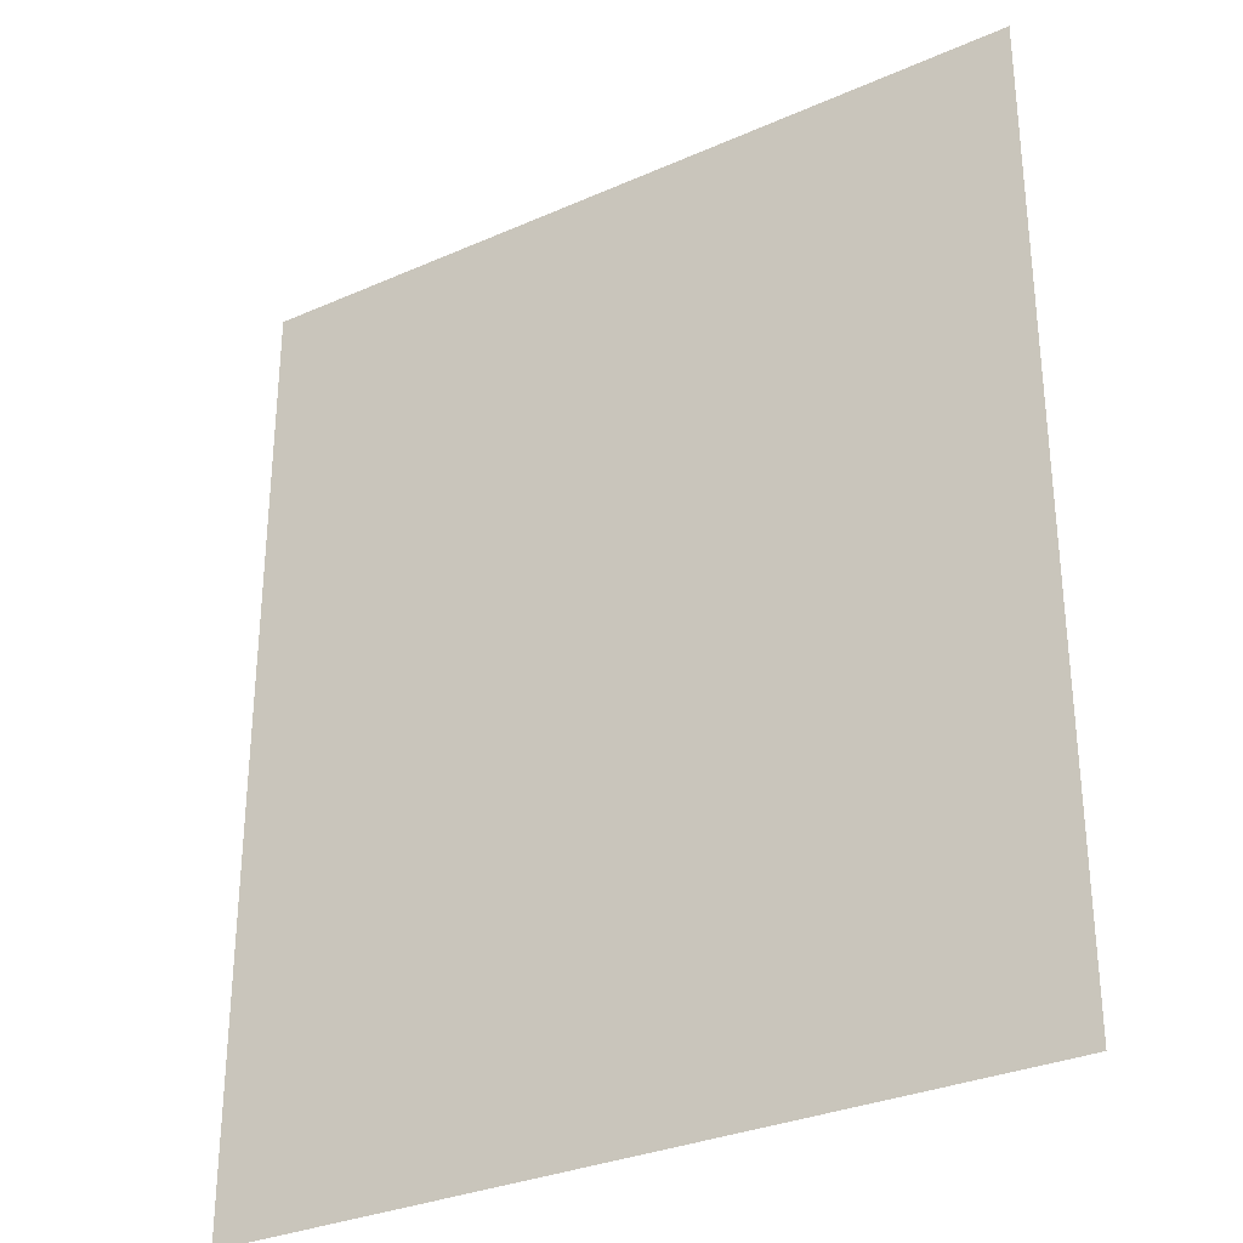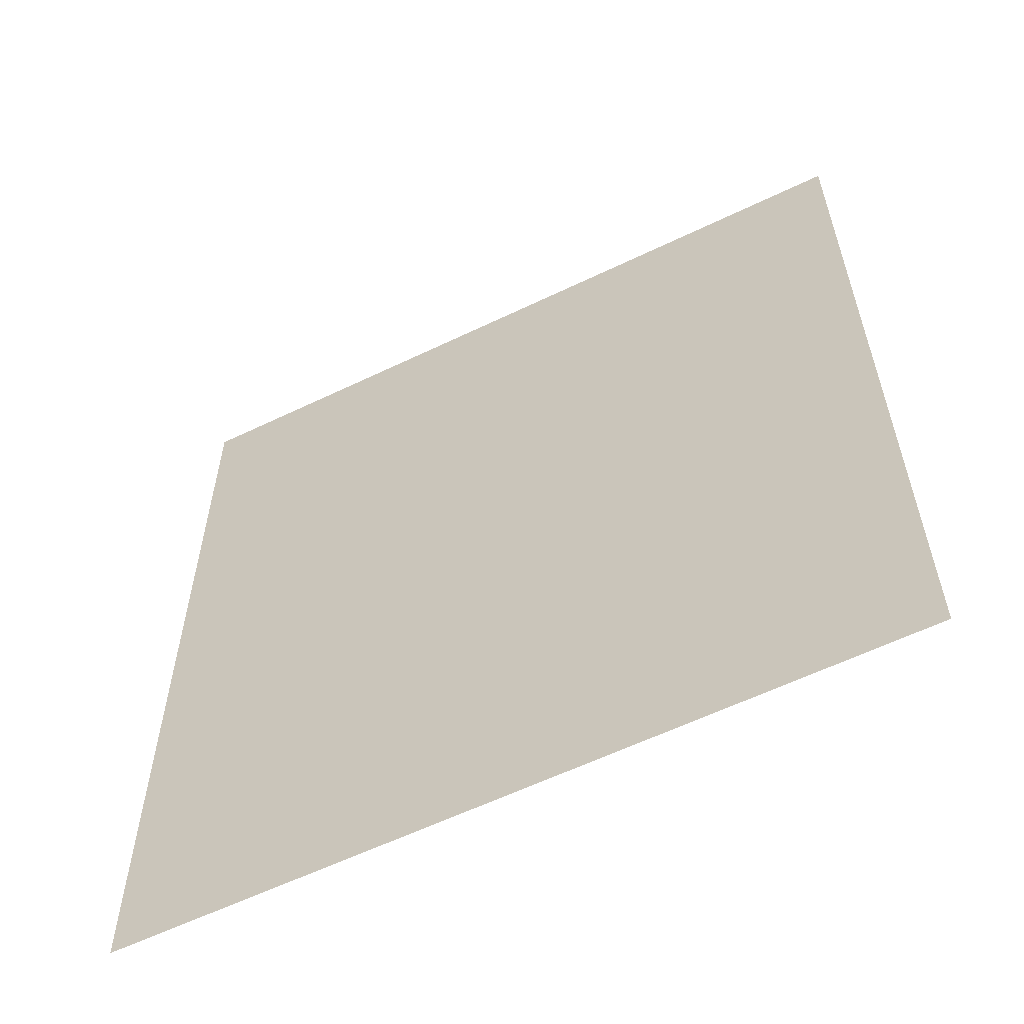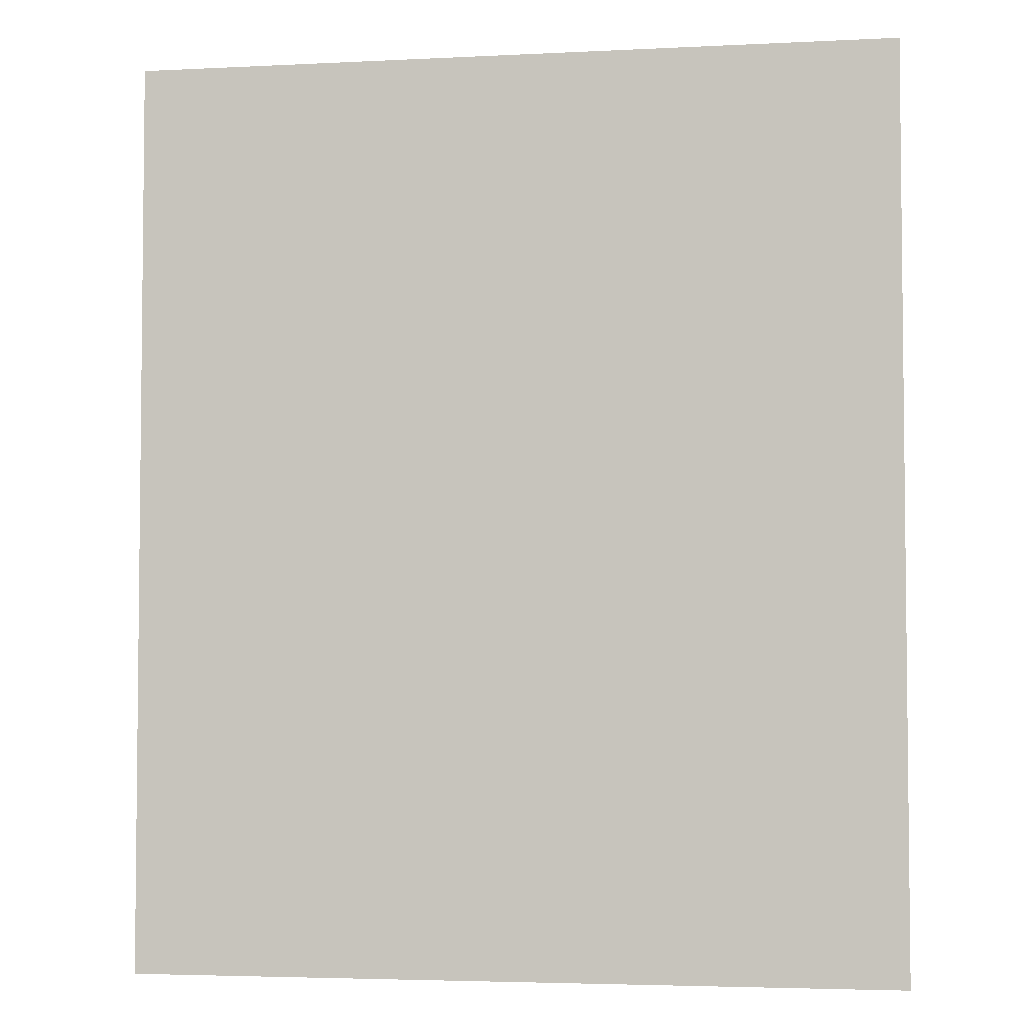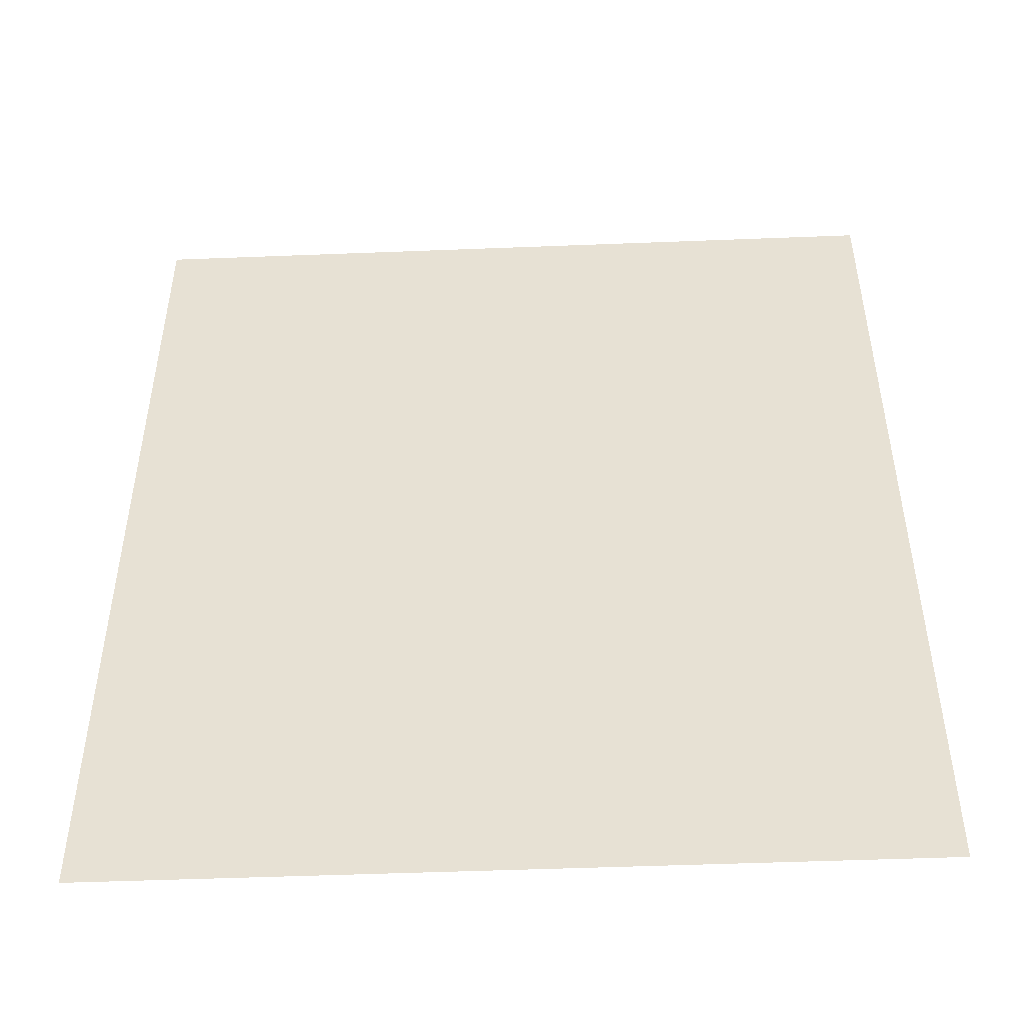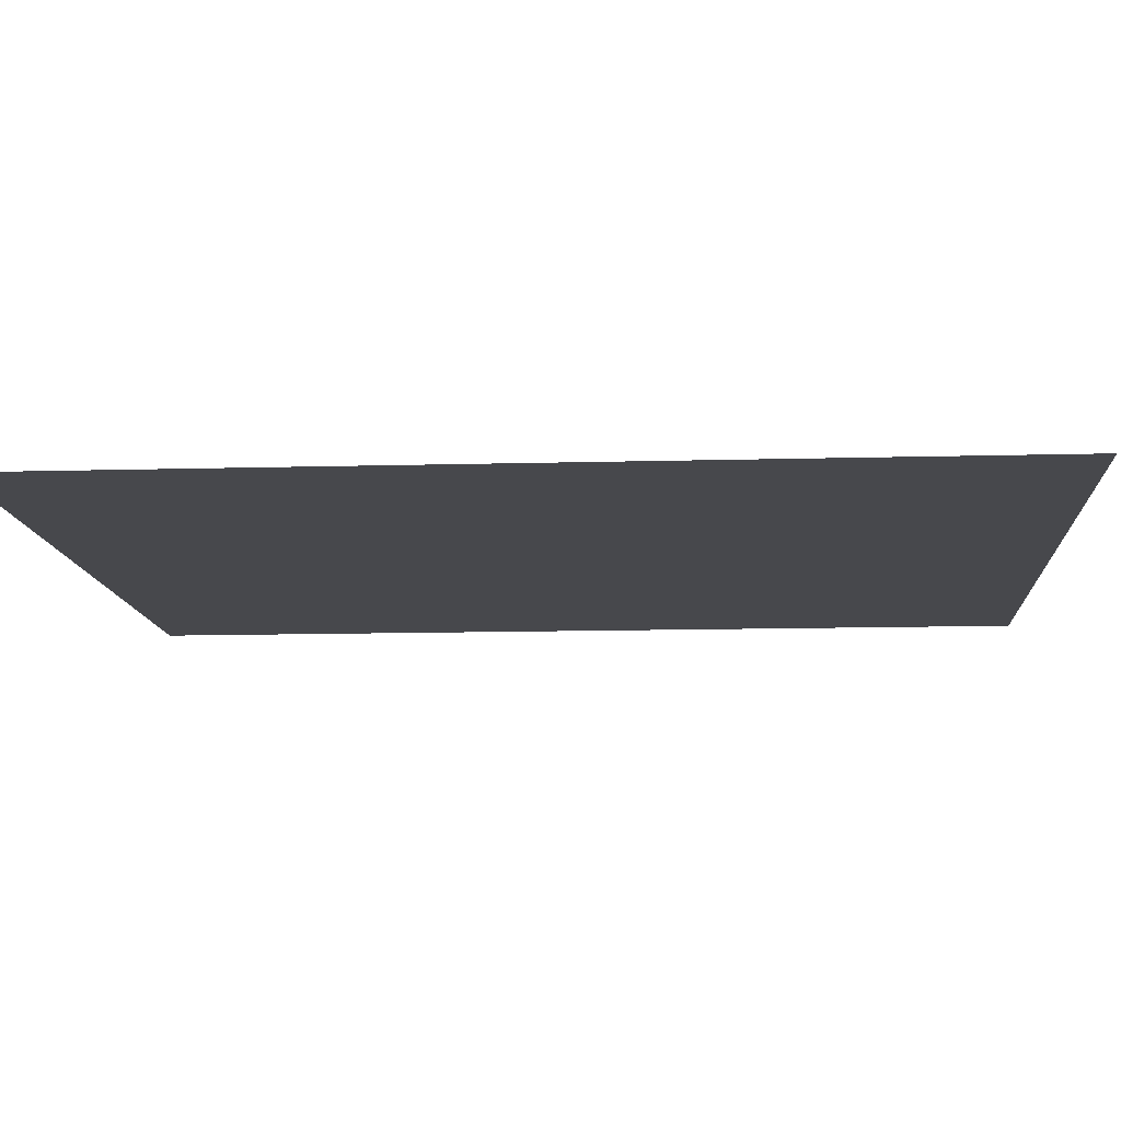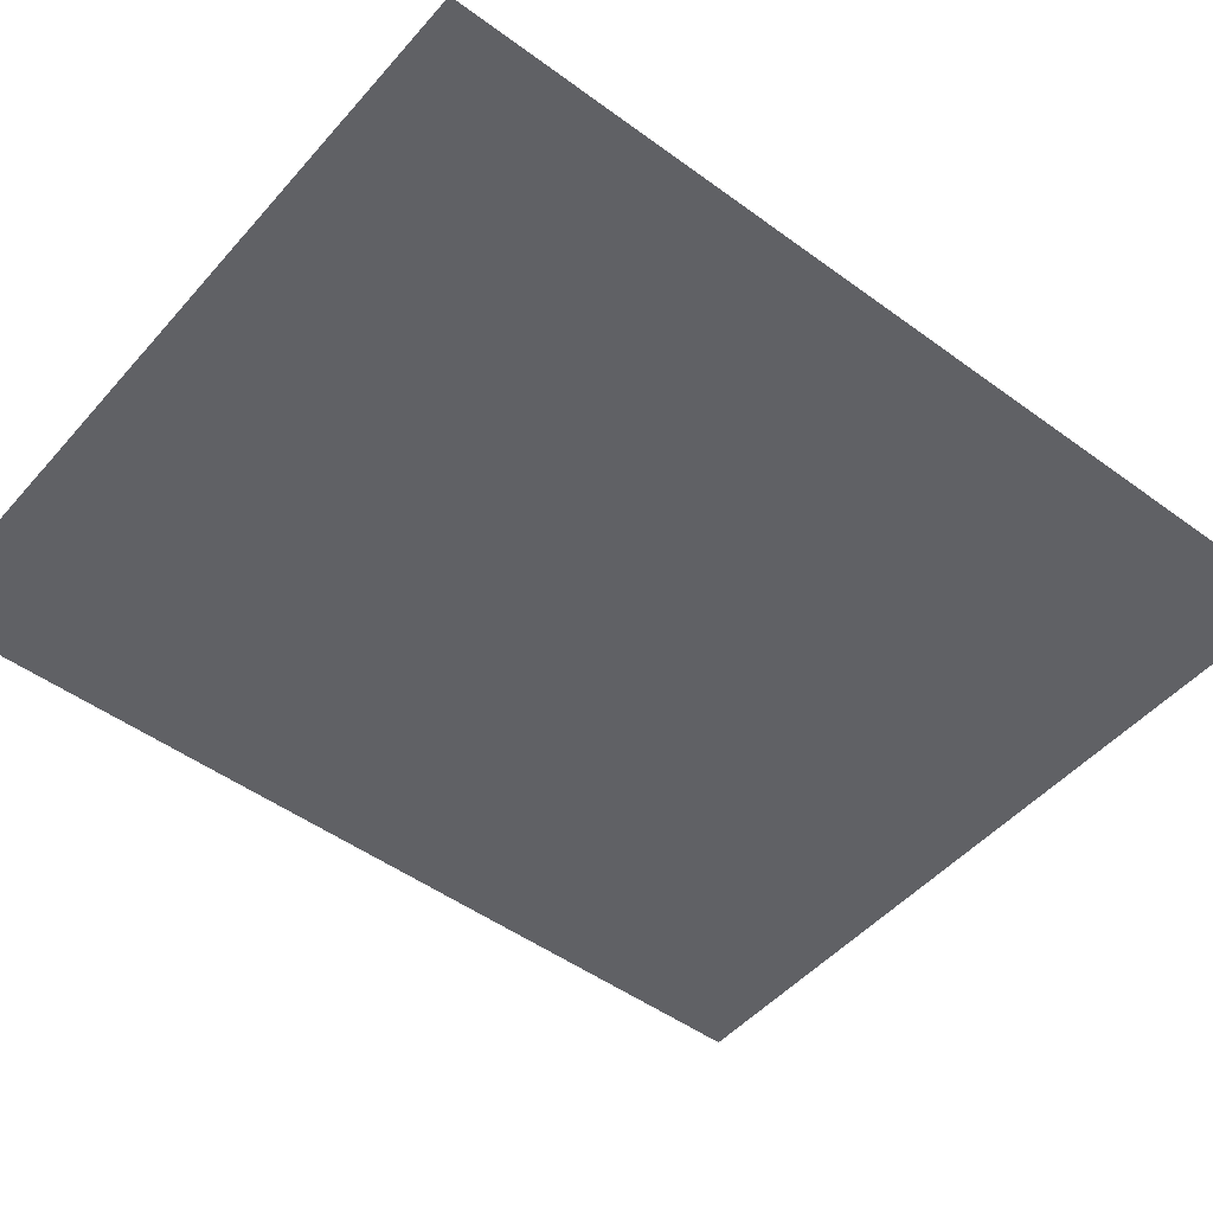
<metadata>
{"format":"obj","ext":"obj","renderer":"f3d","projection":"perspective","resolution":1024,"background":"white","views":[{"elev":-31.2,"azim":32.1,"up":"+Z"},{"elev":-59.9,"azim":26.3,"up":"+Z"},{"elev":-4.0,"azim":9.5,"up":"+Z"},{"elev":-49.1,"azim":2.5,"up":"+Z"},{"elev":-11.6,"azim":-86.1,"up":"+Y"},{"elev":-48.9,"azim":-129.2,"up":"+Y"}]}
</metadata>
<code>
g default
v -2.503 0 -3
v -2.503 0 3
v 2.503 0 -3
v 2.503 0 3
v -2.503 0 -2
v 2.503 0 -2
v -2.503 0 1
v 2.503 0 1
v -2.503 0 2
v 2.503 0 2
v -1.502 0 -3
v -1.502 0 -2
v -1.502 0 -0.2275
v -0.5006 0 -3
v -0.5006 0 -2
v -0.5006 0 -0.2275
v -0.9359 0 1
v -0.9359 0 2
v -0.9359 0 3
v 0.5006 0 -3
v 0.5006 0 -2
v 0.5006 0 -0.2275
v 0.9359 0 1
v 0.9359 0 2
v 0.9359 0 3
v 1.502 0 -3
v 1.502 0 -2
v 1.502 0 -0.2275
g topology_five_to_three_a Transitions TopologyTips
f 26 27 6 3
f 8 6 27 28
f 10 8 23 24
f 25 4 10 24
f 5 12 11 1
f 12 5 7 13
f 11 12 15 14
f 15 12 13 16
f 18 17 7 9
f 2 19 18 9
f 14 15 21 20
f 21 15 16 22
f 17 18 24 23
f 18 19 25 24
f 20 21 27 26
f 27 21 22 28
f 17 16 13 7
f 23 22 16 17
f 23 8 28 22

</code>
